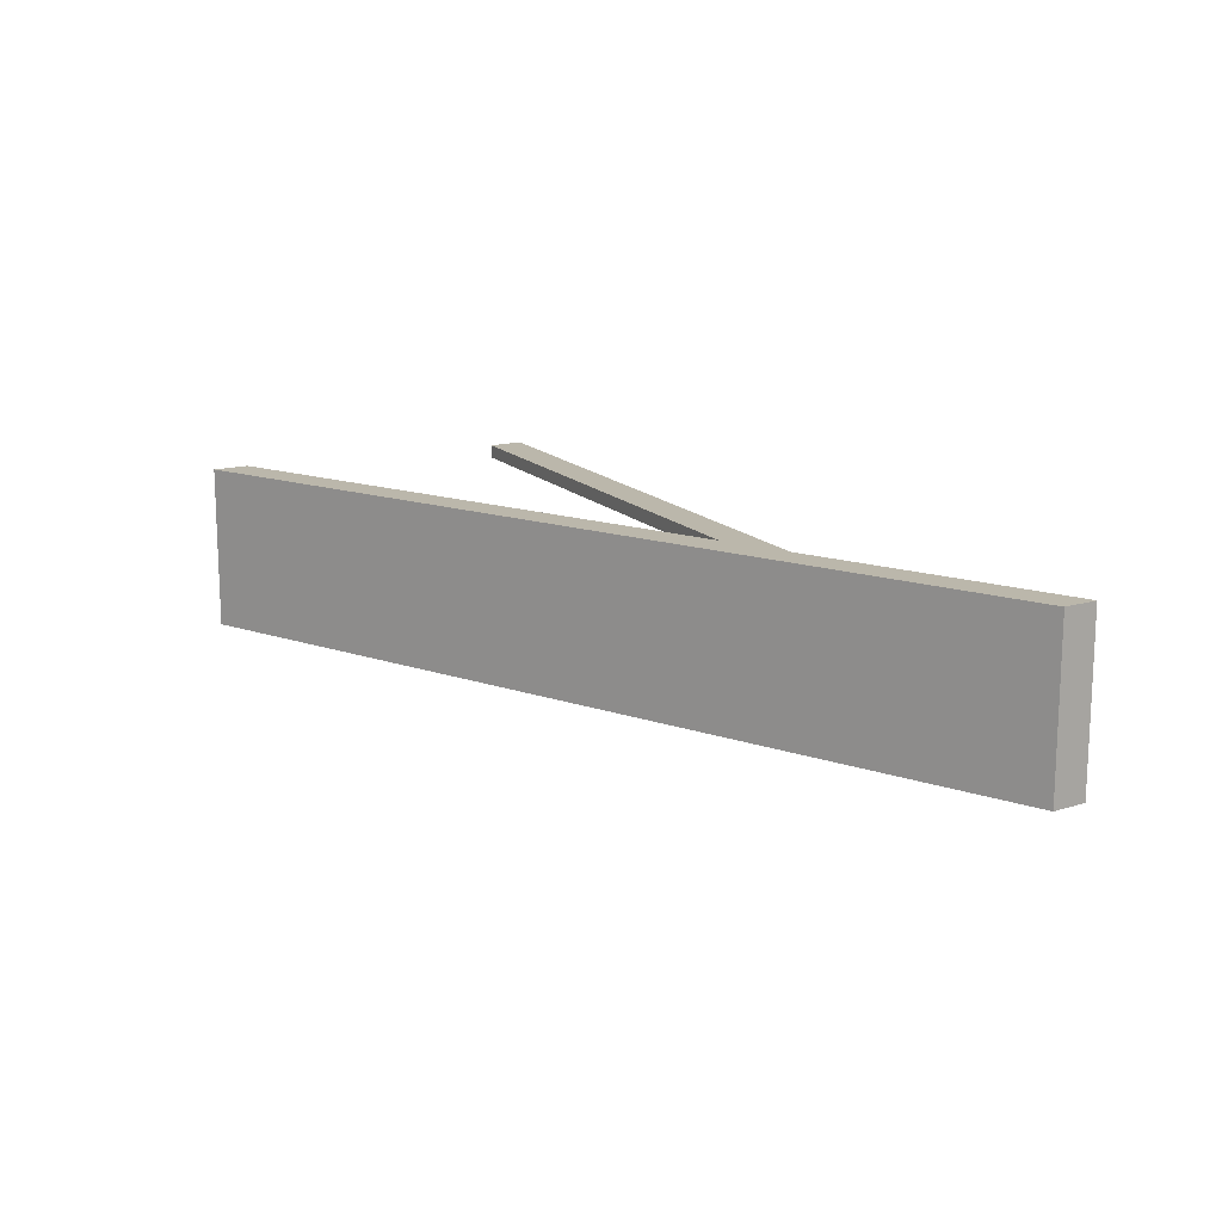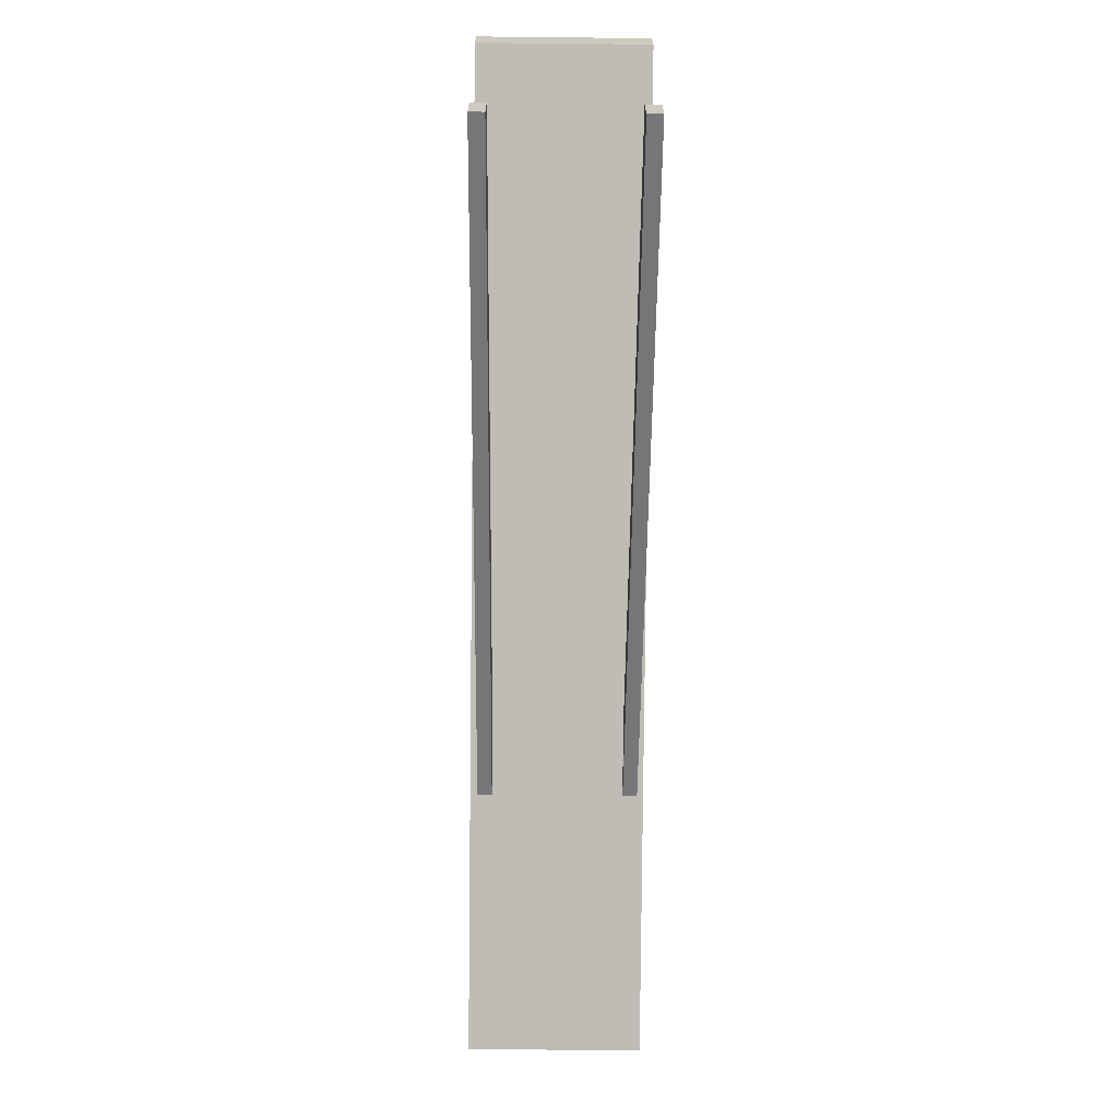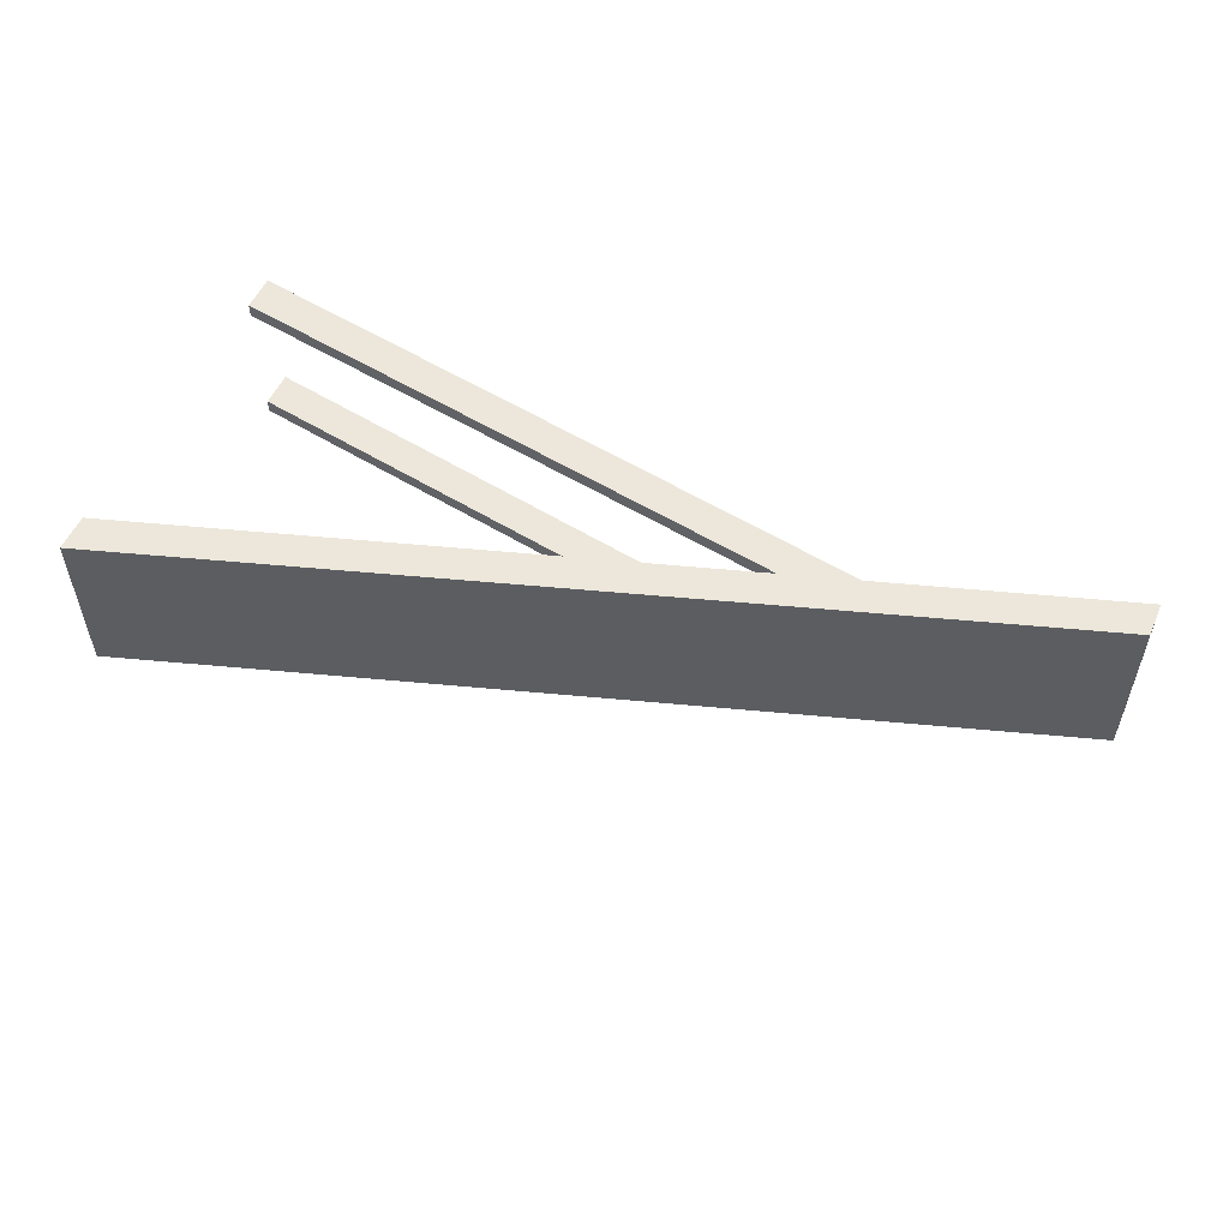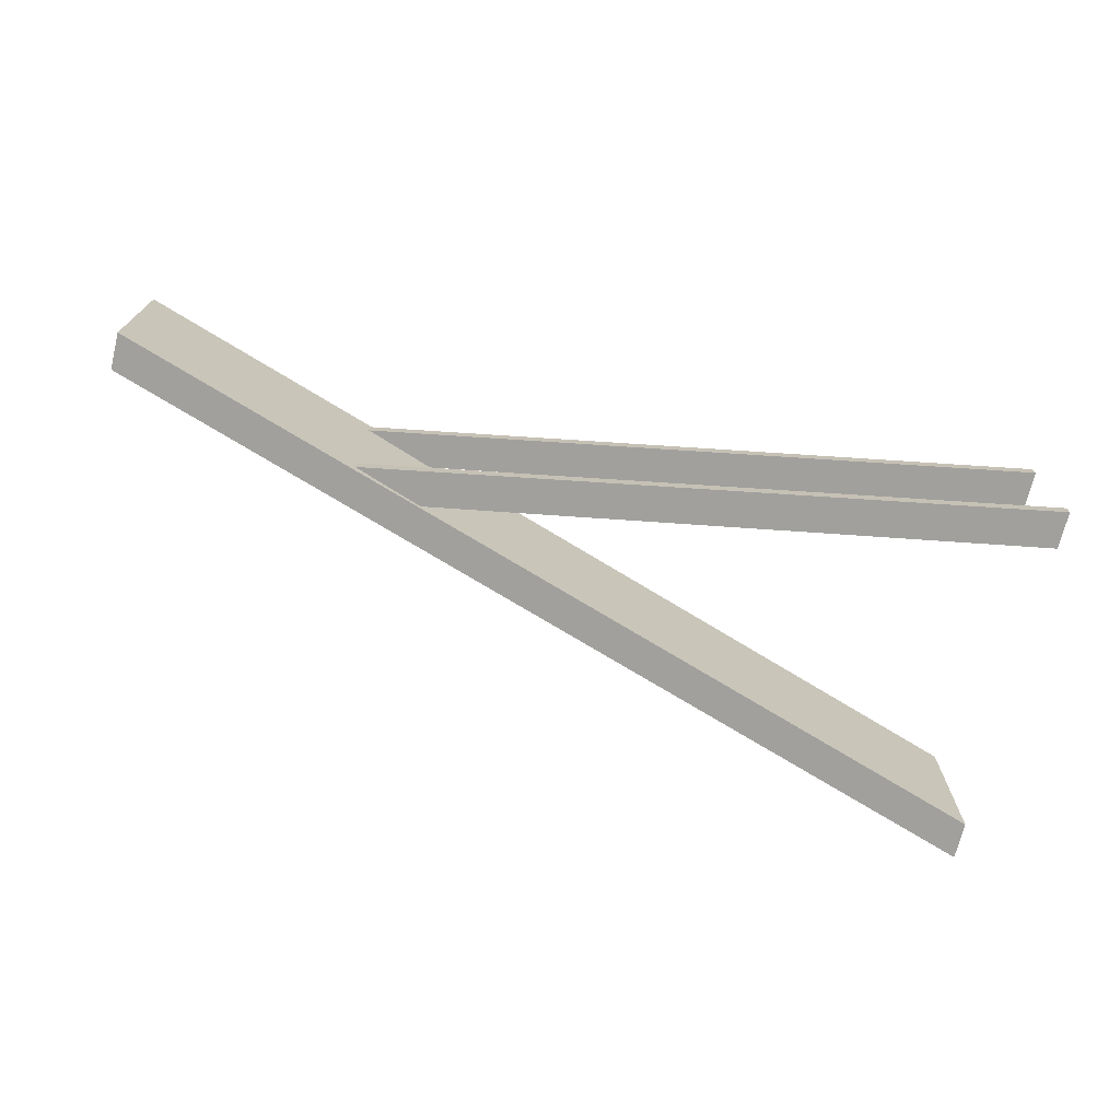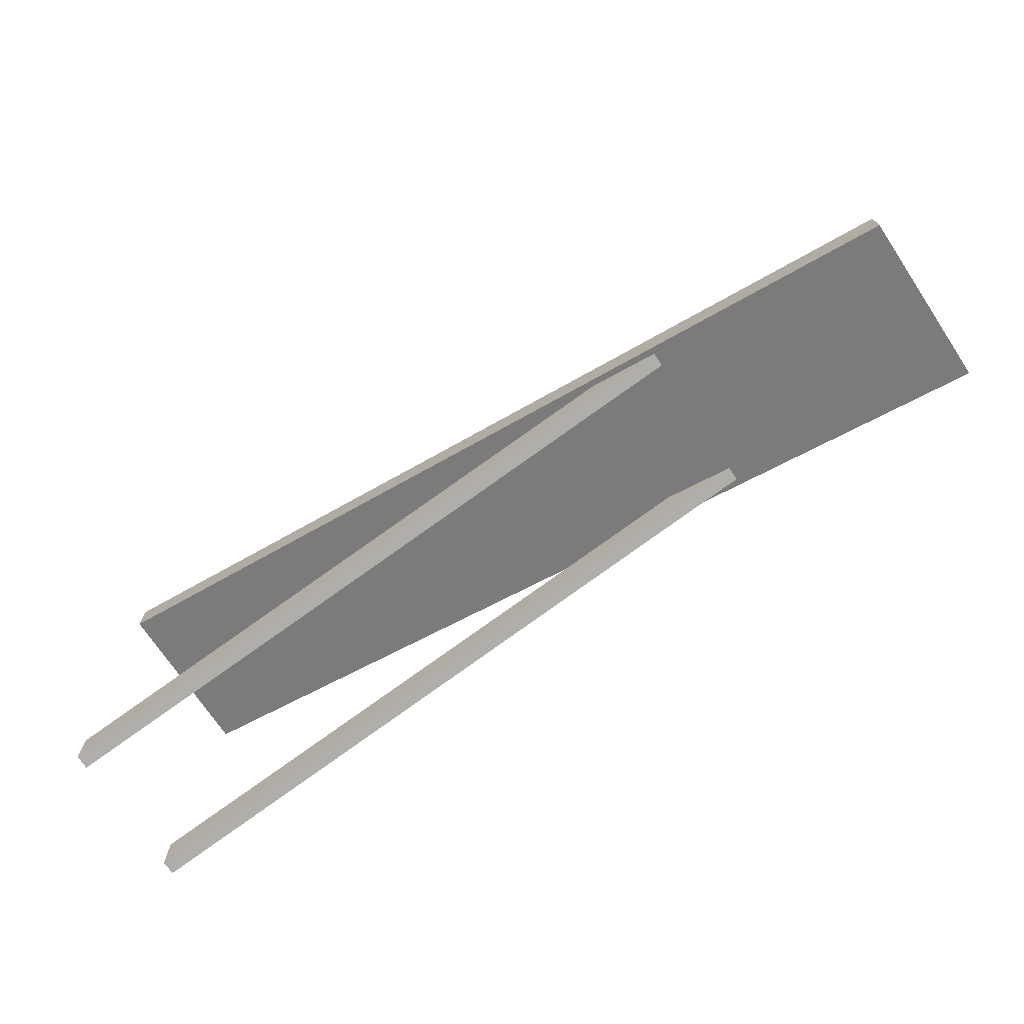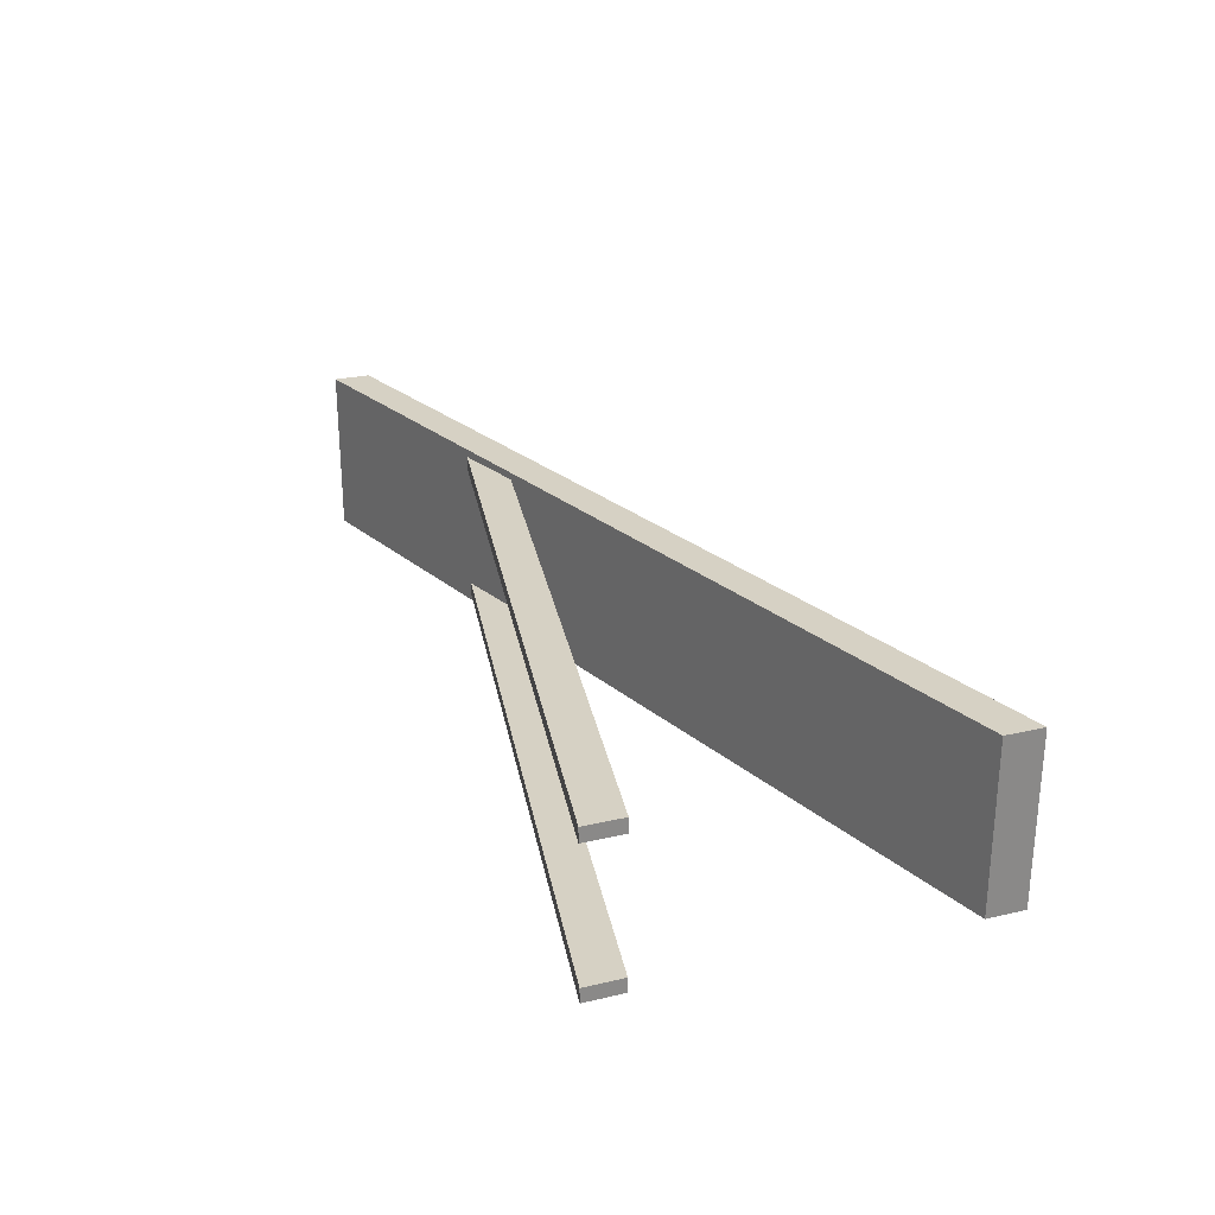
<metadata>
{"format":"obj","ext":"obj","renderer":"f3d","projection":"perspective","resolution":1024,"background":"white","views":[{"elev":14.2,"azim":-124.4,"up":"+Z"},{"elev":-66.9,"azim":89.4,"up":"+Y"},{"elev":53.5,"azim":-156.3,"up":"+Z"},{"elev":-71.7,"azim":-13.7,"up":"+Z"},{"elev":-71.7,"azim":-146.3,"up":"+Y"},{"elev":26.7,"azim":70.1,"up":"+Z"}]}
</metadata>
<code>
g default
v 2.75 -0.2521 -0.3809
v 2.75 -0.2521 -0.4642
v 2.75 -0.02527 -0.4642
v 2.75 -0.02527 -0.3809
v -1.308 0.4578 -0.4642
v -1.308 0.4578 -0.3809
v -0.8925 0.5997 -0.4642
v -0.8925 0.5997 -0.3809
v -2.75 0 0.5
v 2.75 1.773 0.5
v -2.75 0.2173 0.5
v 2.75 2 0.5
v -2.75 0.2173 -0.5
v 2.75 2 -0.5
v -2.75 0 -0.5
v 2.75 1.773 -0.5
v 2.75 -0.2521 0.4572
v 2.75 -0.2521 0.3739
v 2.75 -0.02527 0.3739
v 2.75 -0.02527 0.4572
v -1.308 0.4578 0.3739
v -1.308 0.4578 0.4572
v -0.8925 0.5997 0.3739
v -0.8925 0.5997 0.4572
v -2.75 0 0.5
v 2.75 1.773 0.5
v -2.75 0.2173 0.5
v 2.75 2 0.5
v -2.75 0.2173 -0.5
v 2.75 2 -0.5
v -2.75 0 -0.5
v 2.75 1.773 -0.5
g polySurface4
f 1 2 3 4
f 1 6 5 2
f 2 5 7 3
f 3 7 8 4
f 4 8 6 1
f 9 10 12 11
f 11 12 14 13
f 13 14 16 15
f 15 16 10 9
f 10 16 14 12
f 17 18 19 20
f 17 22 21 18
f 18 21 23 19
f 19 23 24 20
f 20 24 22 17
f 25 26 28 27
f 27 28 30 29
f 29 30 32 31
f 31 32 26 25
f 26 32 30 28
f 11 13 15 9

</code>
